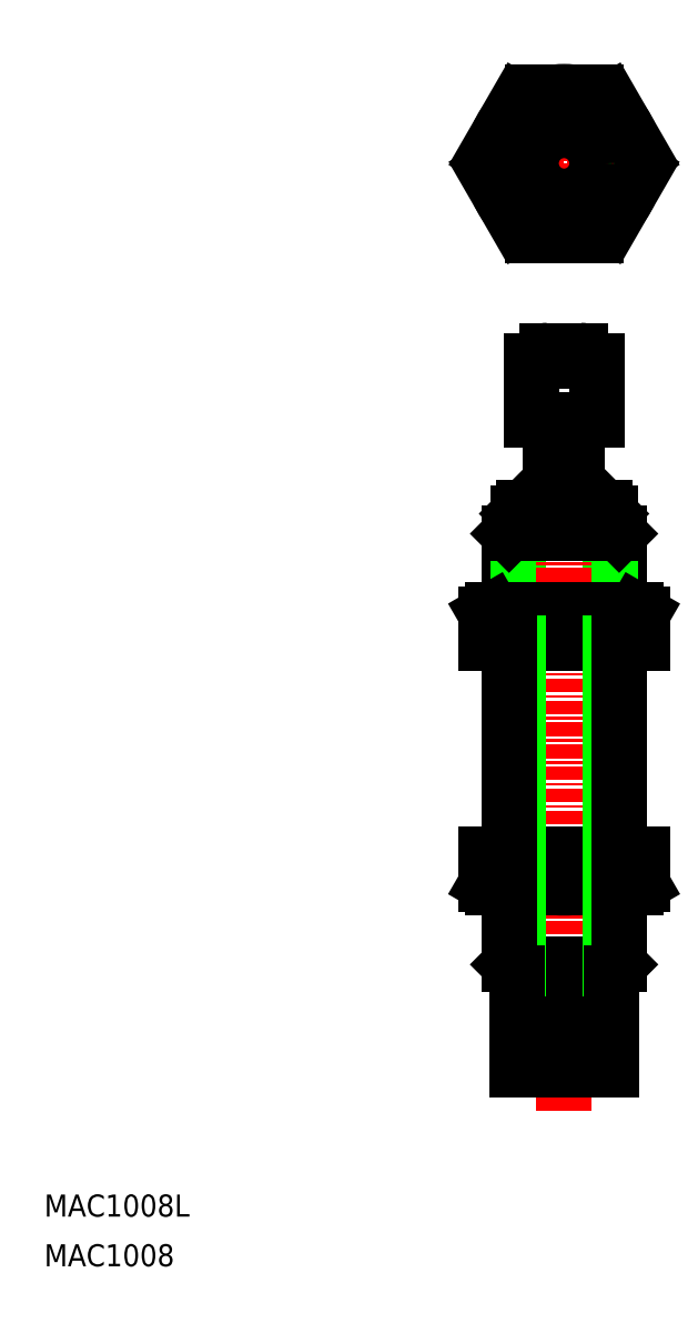
<metadata>
{"format":"dxf","ext":"dxf","renderer":"ezdxf+matplotlib","layout":"modelspace","background":"white","min_lineweight":24,"dpi":150}
</metadata>
<code>
0
SECTION
2
ENTITIES
0
LINE
8
0
10
58.92
20
72.63
30
0
11
58.92
21
65.71
31
0
0
LINE
8
0
10
48.92
20
72.63
30
0
11
48.92
21
65.71
31
0
0
LINE
8
0
10
58.11
20
73.44
30
0
11
58.11
21
65.71
31
0
0
LINE
8
0
10
49.73
20
73.44
30
0
11
49.73
21
65.71
31
0
0
LINE
8
CENTER
10
53.92
20
91.51
30
0
11
53.92
21
20.28
31
0
0
LINE
8
0
10
49.73
20
32.74
30
0
11
58.11
21
32.74
31
0
0
LINE
8
0
10
48.92
20
33.55
30
0
11
58.92
21
33.55
31
0
0
LINE
8
0
10
49.73
20
32.74
30
0
11
48.92
21
33.55
31
0
0
LINE
8
0
10
58.11
20
32.74
30
0
11
58.92
21
33.55
31
0
0
LINE
8
0
10
50.23
20
74.94
30
0
11
57.61
21
74.94
31
0
0
LINE
8
0
10
49.73
20
73.44
30
0
11
58.11
21
73.44
31
0
0
LINE
8
0
10
49.73
20
74.44
30
0
11
58.11
21
74.44
31
0
0
LINE
8
0
10
48.92
20
72.63
30
0
11
58.92
21
72.63
31
0
0
LINE
8
0
10
49.73
20
74.44
30
0
11
50.23
21
74.94
31
0
0
LINE
8
0
10
49.73
20
73.44
30
0
11
48.92
21
72.63
31
0
0
LINE
8
0
10
49.73
20
74.44
30
0
11
49.73
21
73.44
31
0
0
LINE
8
0
10
58.11
20
74.44
30
0
11
57.61
21
74.94
31
0
0
LINE
8
0
10
58.11
20
73.44
30
0
11
58.92
21
72.63
31
0
0
LINE
8
0
10
58.11
20
74.44
30
0
11
58.11
21
73.44
31
0
0
LINE
8
0
10
46.82
20
62.71
30
0
11
61.02
21
62.71
31
0
0
LINE
8
0
10
47.42
20
65.71
30
0
11
60.42
21
65.71
31
0
0
LINE
8
0
10
56.78
20
65.36
30
0
11
58.12
21
65.36
31
0
0
LINE
8
0
10
46.82
20
65.36
30
0
11
46.82
21
62.71
31
0
0
LINE
8
0
10
49.72
20
65.36
30
0
11
49.72
21
62.71
31
0
0
LINE
8
0
10
51.07
20
65.36
30
0
11
51.07
21
62.71
31
0
0
LINE
8
0
10
56.78
20
65.36
30
0
11
56.78
21
62.71
31
0
0
LINE
8
0
10
50.37
20
62.71
30
0
11
50.37
21
62.71
31
0
0
LINE
8
0
10
53.92
20
62.71
30
0
11
53.92
21
62.71
31
0
0
ARC
8
0
10
48.27
20
62.5
30
0
40
3.206
50
63.12
51
88.67
0
LINE
8
0
10
47.42
20
65.71
30
0
11
46.82
21
65.36
31
0
0
ARC
8
0
10
53.92
20
53.76
30
0
40
11.95
50
76.17
51
103.8
0
LINE
8
0
10
49.72
20
65.36
30
0
11
51.07
21
65.36
31
0
0
LINE
8
0
10
58.12
20
65.36
30
0
11
58.12
21
62.71
31
0
0
LINE
8
0
10
61.02
20
65.36
30
0
11
61.02
21
62.71
31
0
0
LINE
8
0
10
60.42
20
65.71
30
0
11
61.02
21
65.36
31
0
0
ARC
8
0
10
59.57
20
62.5
30
0
40
3.206
50
90
51
116.9
0
CIRCLE
8
0
10
53.92
20
106.2
30
0
40
6.5
0
CIRCLE
8
0
10
53.92
20
106.2
30
0
40
5
0
ARC
8
0
10
53.92
20
106.2
30
0
40
7.1
50
293.7
51
306.3
0
CIRCLE
8
0
10
53.92
20
106.2
30
0
40
4.188
0
ARC
8
0
10
53.92
20
106.2
30
0
40
7.1
50
53.72
51
66.28
0
LINE
8
CENTER
10
61.92
20
106.2
30
0
11
45.92
21
106.2
31
0
0
LINE
8
0
10
49.72
20
111.9
30
0
11
46.86
21
107
31
0
0
LINE
8
CENTER
10
53.92
20
114.2
30
0
11
53.92
21
98.22
31
0
0
LINE
8
0
10
46.86
20
105.4
30
0
11
49.72
21
100.5
31
0
0
ARC
8
0
10
53.92
20
106.2
30
0
40
7.1
50
173.7
51
186.3
0
LINE
8
0
10
51.07
20
99.72
30
0
11
56.78
21
99.72
31
0
0
ARC
8
0
10
53.92
20
106.2
30
0
40
7.1
50
233.7
51
246.3
0
LINE
8
0
10
56.78
20
112.7
30
0
11
51.07
21
112.7
31
0
0
ARC
8
0
10
53.92
20
106.2
30
0
40
7.1
50
113.7
51
126.3
0
LINE
8
0
10
60.98
20
107
30
0
11
58.12
21
111.9
31
0
0
LINE
8
0
10
58.12
20
100.5
30
0
11
60.98
21
105.4
31
0
0
ARC
8
0
10
53.92
20
106.2
30
0
40
7.1
50
0
51
6.276
0
ARC
8
0
10
53.92
20
106.2
30
0
40
7.1
50
353.7
51
0
0
ARC
8
0
10
53.92
20
52.46
30
0
40
11.95
50
256.2
51
283.8
0
LINE
8
0
10
60.42
20
40.51
30
0
11
47.42
21
40.51
31
0
0
LINE
8
0
10
61.02
20
43.51
30
0
11
46.82
21
43.51
31
0
0
LINE
8
0
10
60.42
20
40.51
30
0
11
61.02
21
40.86
31
0
0
LINE
8
0
10
61.02
20
40.86
30
0
11
61.02
21
43.51
31
0
0
LINE
8
0
10
56.78
20
40.86
30
0
11
56.78
21
43.51
31
0
0
LINE
8
0
10
58.12
20
40.86
30
0
11
58.12
21
43.51
31
0
0
LINE
8
0
10
57.47
20
43.51
30
0
11
57.47
21
43.51
31
0
0
LINE
8
0
10
58.12
20
40.86
30
0
11
56.78
21
40.86
31
0
0
ARC
8
0
10
59.57
20
43.72
30
0
40
3.206
50
243.1
51
268.7
0
ARC
8
0
10
48.27
20
43.72
30
0
40
3.206
50
270
51
296.9
0
LINE
8
0
10
49.72
20
40.86
30
0
11
49.72
21
43.51
31
0
0
LINE
8
0
10
51.07
20
40.86
30
0
11
51.07
21
43.51
31
0
0
LINE
8
0
10
53.92
20
43.51
30
0
11
53.92
21
43.51
31
0
0
LINE
8
0
10
51.07
20
40.86
30
0
11
49.72
21
40.86
31
0
0
LINE
8
0
10
46.82
20
40.86
30
0
11
46.82
21
43.51
31
0
0
LINE
8
0
10
47.42
20
40.51
30
0
11
46.82
21
40.86
31
0
0
LINE
8
0
10
58.11
20
40.51
30
0
11
58.11
21
32.74
31
0
0
LINE
8
0
10
49.73
20
40.51
30
0
11
49.73
21
32.74
31
0
0
LINE
8
0
10
49.73
20
62.71
30
0
11
49.73
21
43.51
31
0
0
LINE
8
0
10
58.11
20
62.71
30
0
11
58.11
21
43.51
31
0
0
LINE
8
0
10
58.92
20
62.71
30
0
11
58.92
21
43.51
31
0
0
LINE
8
0
10
48.92
20
62.71
30
0
11
48.92
21
43.51
31
0
0
LINE
8
0
10
48.92
20
40.51
30
0
11
48.92
21
33.55
31
0
0
LINE
8
0
10
58.92
20
40.51
30
0
11
58.92
21
33.55
31
0
0
CIRCLE
8
0
10
53.92
20
106.2
30
0
40
3
0
CIRCLE
8
0
10
53.92
20
106.2
30
0
40
3.688
0
TEXT
8
0
10
6.721
20
6.176
30
0
40
2
1
MAC1008
0
TEXT
8
0
10
6.721
20
10.69
30
0
40
2
1
MAC1008L
0
LINE
8
0
10
49.62
20
27.54
30
0
11
49.62
21
24.04
31
0
0
LINE
8
0
10
58.22
20
27.54
30
0
11
58.22
21
24.04
31
0
0
LINE
8
0
10
49.62
20
24.04
30
0
11
58.22
21
24.04
31
0
0
LINE
8
0
10
49.62
20
28.14
30
0
11
58.22
21
28.14
31
0
0
LINE
8
0
10
49.62
20
27.54
30
0
11
58.22
21
27.54
31
0
0
LINE
8
0
10
49.62
20
32.74
30
0
11
49.62
21
28.14
31
0
0
LINE
8
0
10
51.97
20
28.14
30
0
11
51.97
21
27.54
31
0
0
LINE
8
0
10
55.87
20
28.14
30
0
11
55.87
21
27.54
31
0
0
LINE
8
0
10
58.22
20
32.74
30
0
11
58.22
21
28.14
31
0
0
LINE
8
0
10
50.92
20
82.94
30
0
11
50.92
21
88.24
31
0
0
LINE
8
0
10
56.92
20
82.94
30
0
11
56.92
21
88.24
31
0
0
LINE
8
0
10
50.92
20
82.94
30
0
11
56.92
21
82.94
31
0
0
LINE
8
0
10
52.72
20
74.94
30
0
11
52.72
21
82.94
31
0
0
LINE
8
0
10
55.12
20
74.94
30
0
11
55.12
21
82.94
31
0
0
LINE
8
0
10
50.92
20
88.24
30
0
11
56.92
21
88.24
31
0
0
LINE
8
0
10
52.42
20
89.24
30
0
11
55.42
21
89.24
31
0
0
ARC
8
0
10
52.42
20
88.24
30
0
40
1
50
90
51
180
0
ARC
8
0
10
55.42
20
88.24
30
0
40
1
50
0
51
90
0
ENDSEC
0
EOF

</code>
